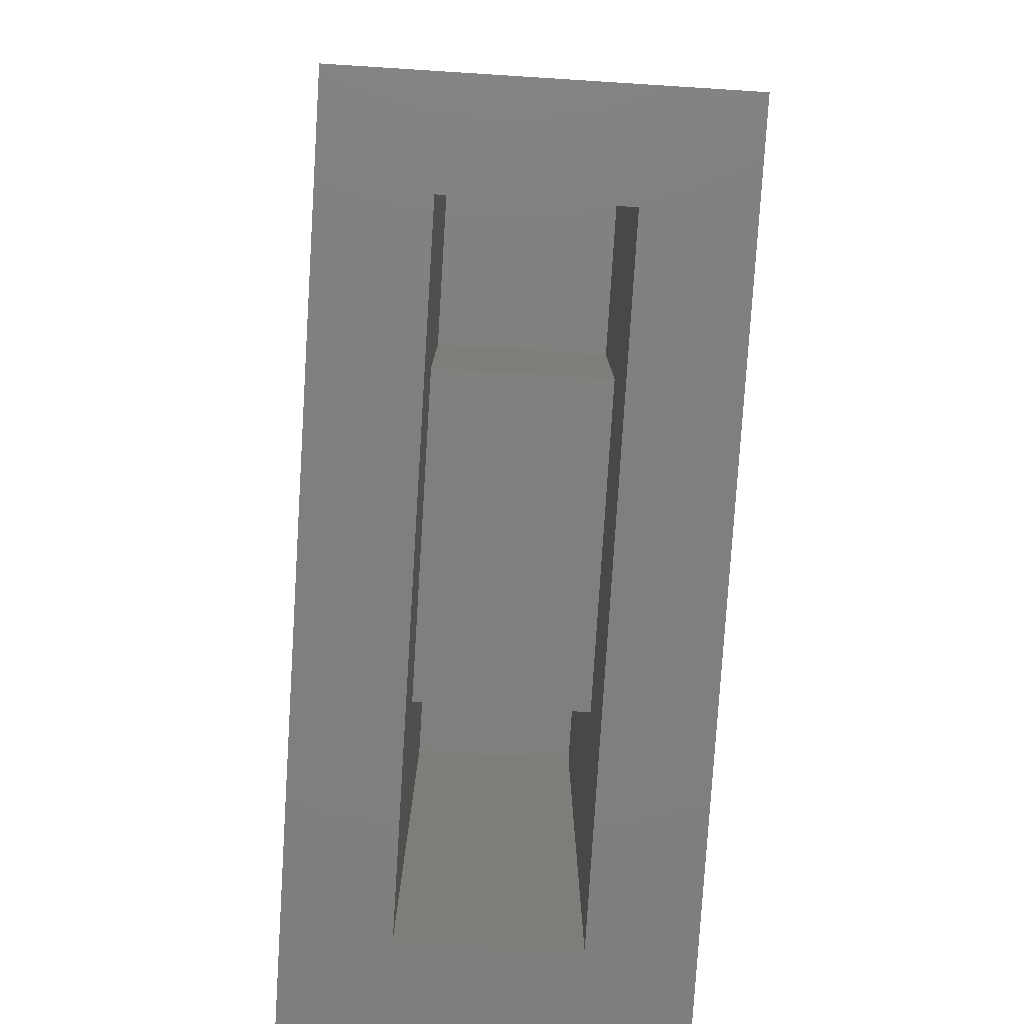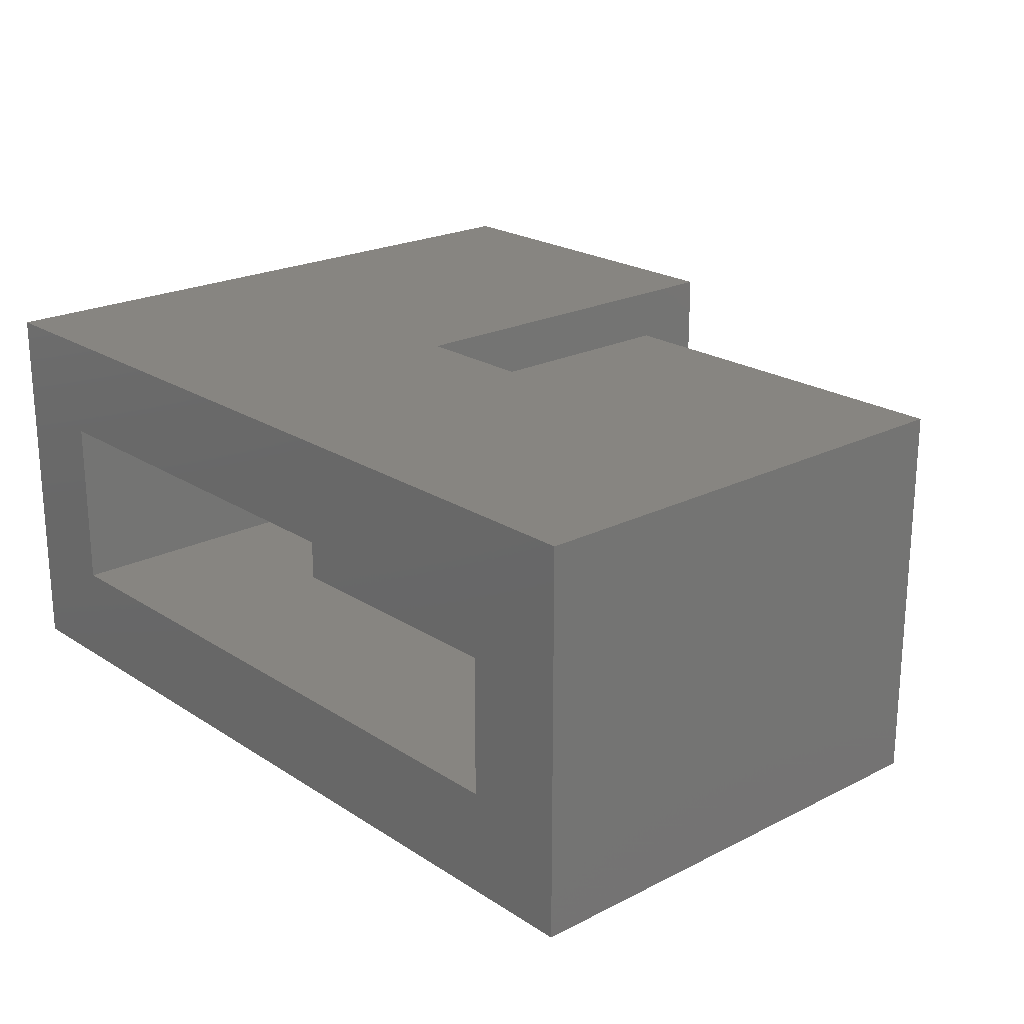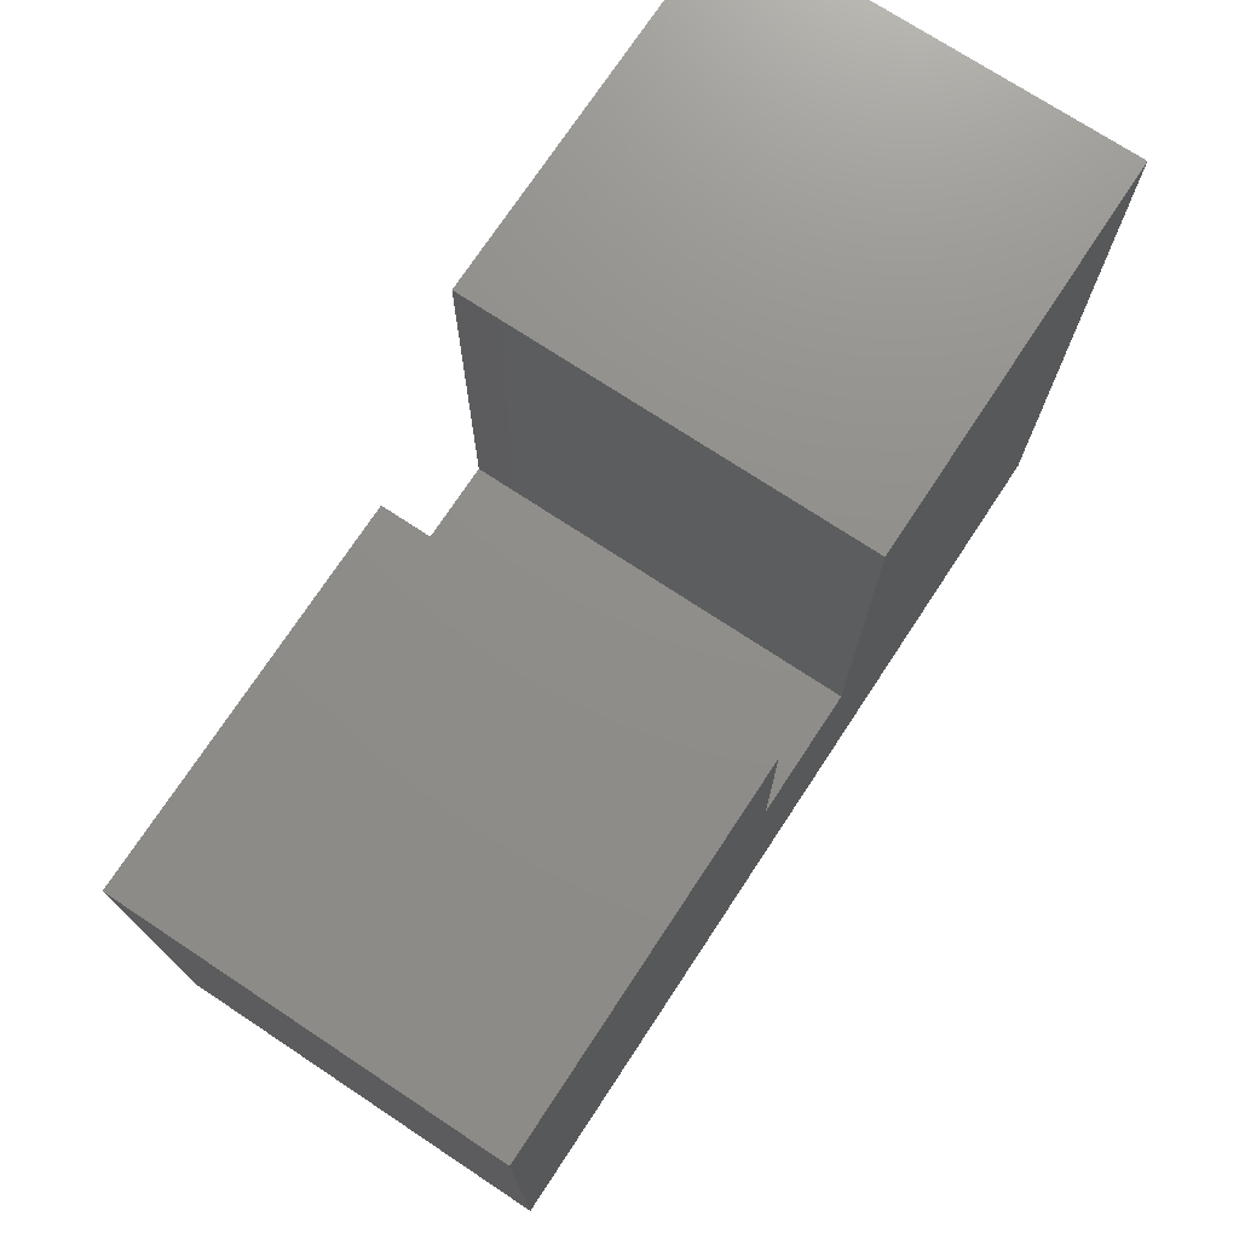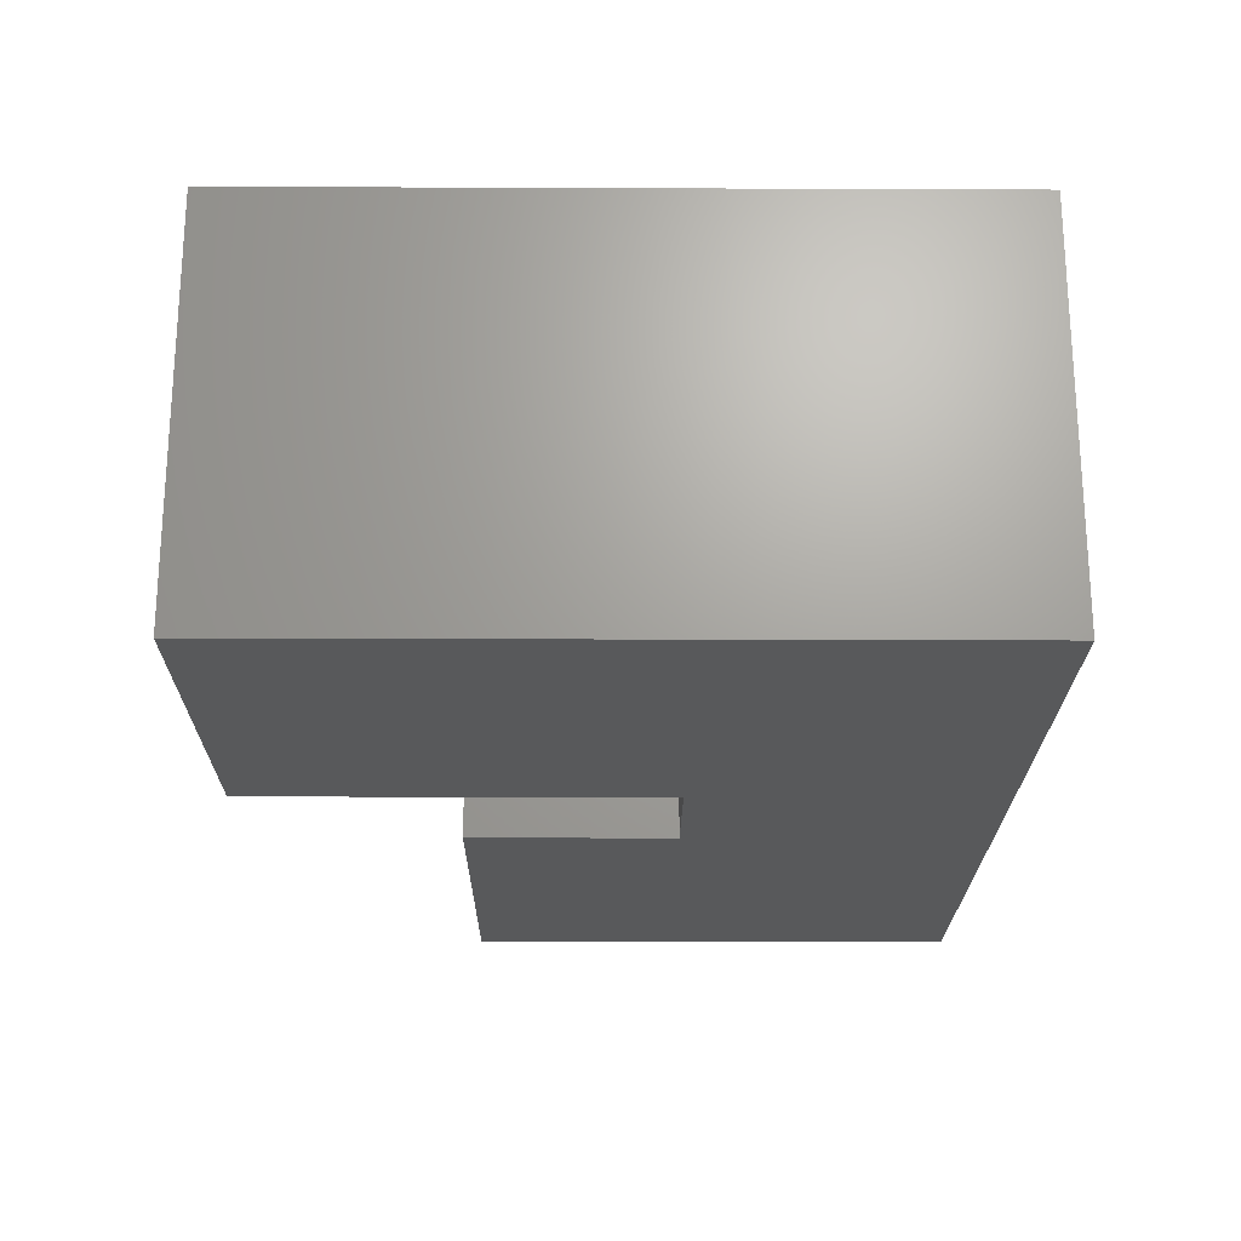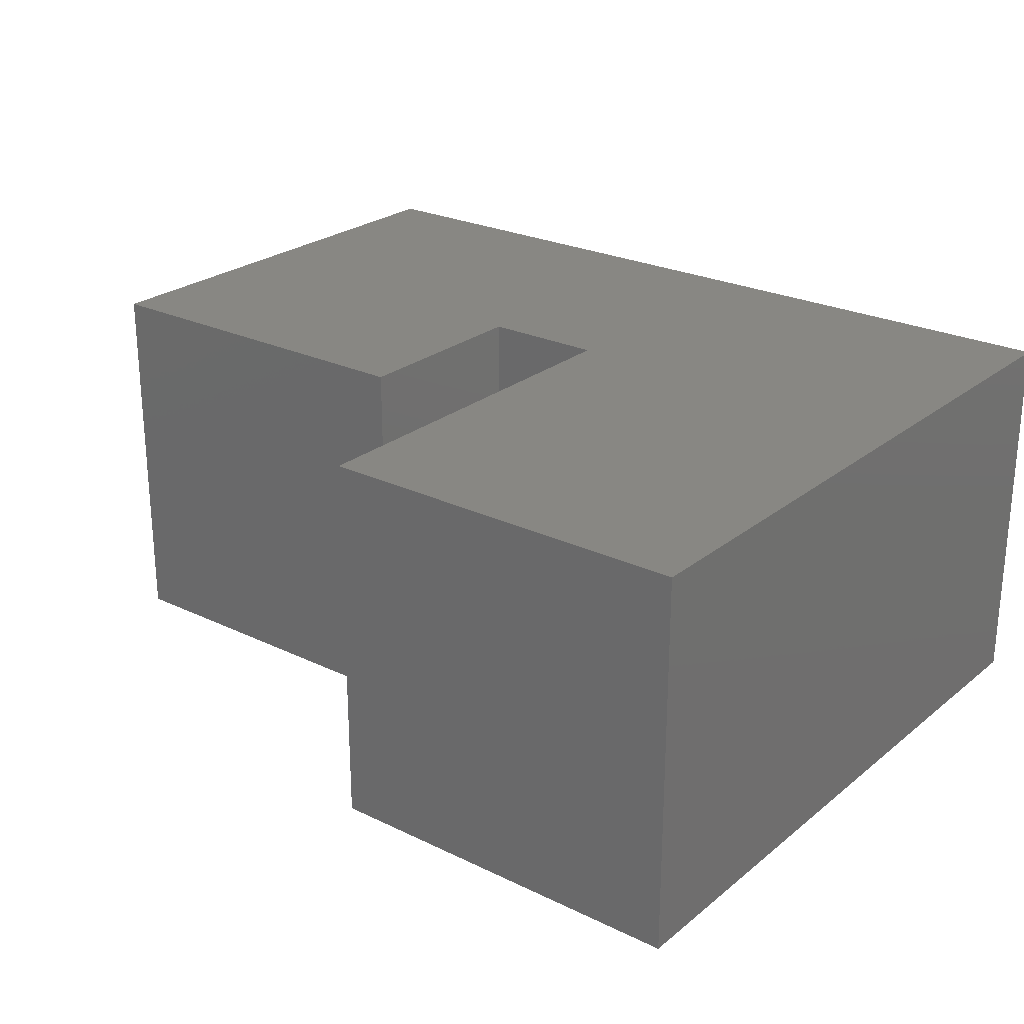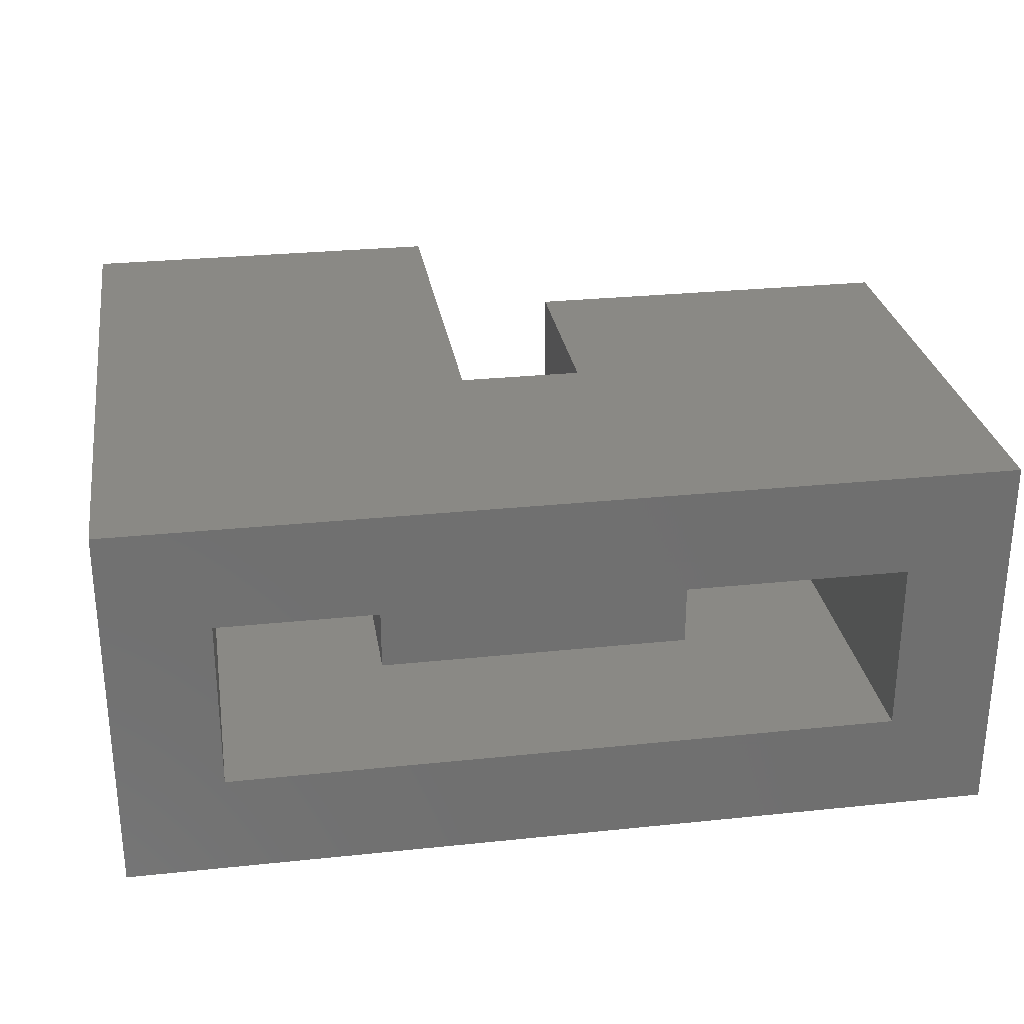
<metadata>
{"format":"stl","ext":"stl","renderer":"f3d","projection":"perspective","resolution":1024,"background":"white","views":[{"elev":-79.2,"azim":-93.6,"up":"+Z"},{"elev":21.7,"azim":-131.6,"up":"+Y"},{"elev":73.6,"azim":-56.6,"up":"+Z"},{"elev":-21.8,"azim":89.6,"up":"+Y"},{"elev":24.9,"azim":38.1,"up":"+Y"},{"elev":28.2,"azim":171.0,"up":"+Y"}]}
</metadata>
<code>
# stl→obj: 32 verts, 60 faces
v 0.7656 -0.5078 -0.2969
v 0.5859 -0.3281 -0.2969
v 0.7656 0.1562 -0.2969
v 0.5859 -0.02344 -0.2969
v -0.7656 0.1562 -0.2969
v -0.5859 -0.02344 -0.2969
v -0.7656 -0.5078 -0.2969
v -0.5859 -0.3281 -0.2969
v 0.5859 -0.3281 0.7188
v 0.5859 -0.02344 0.7188
v -0.5859 -0.3281 0.3725
v -0.5859 -0.02344 0.3725
v 0.2864 -0.02344 0.7188
v 0.2864 -0.02344 0.02607
v -0.2864 -0.02344 0.02607
v -0.2864 -0.02344 0.3725
v 0.2864 -0.3281 0.7188
v 0.2864 -0.3281 0.02607
v -0.2864 -0.3281 0.02607
v -0.2864 -0.3281 0.3725
v 0.7656 -0.5078 0.8985
v 0.7656 0.1562 0.8985
v 0.1067 0.1562 0.8985
v 0.1067 -0.5078 0.8985
v 0.1067 -0.5078 0.2058
v 0.1067 0.1562 0.2058
v -0.1067 0.1562 0.2058
v -0.1067 -0.5078 0.2058
v -0.1067 0.1562 0.5521
v -0.1067 -0.5078 0.5521
v -0.7656 0.1562 0.5521
v -0.7656 -0.5078 0.5521
f 1 2 3
f 3 2 4
f 3 4 5
f 5 4 6
f 5 6 7
f 7 6 8
f 7 8 1
f 1 8 2
f 2 9 4
f 4 9 10
f 11 8 12
f 12 8 6
f 10 13 4
f 4 13 14
f 4 14 6
f 6 14 15
f 6 15 12
f 12 15 16
f 2 17 9
f 17 2 18
f 18 2 8
f 18 8 19
f 19 8 11
f 19 11 20
f 1 3 21
f 21 3 22
f 22 23 21
f 21 23 24
f 24 23 25
f 25 23 26
f 26 27 25
f 25 27 28
f 27 29 28
f 28 29 30
f 29 31 30
f 30 31 32
f 32 31 7
f 7 31 5
f 3 23 22
f 23 3 26
f 26 3 5
f 26 5 27
f 27 5 31
f 27 31 29
f 21 24 1
f 1 24 25
f 1 25 7
f 7 25 28
f 7 28 32
f 32 28 30
f 10 9 13
f 13 9 17
f 17 18 13
f 13 18 14
f 18 19 14
f 14 19 15
f 19 20 15
f 15 20 16
f 16 20 12
f 12 20 11

</code>
